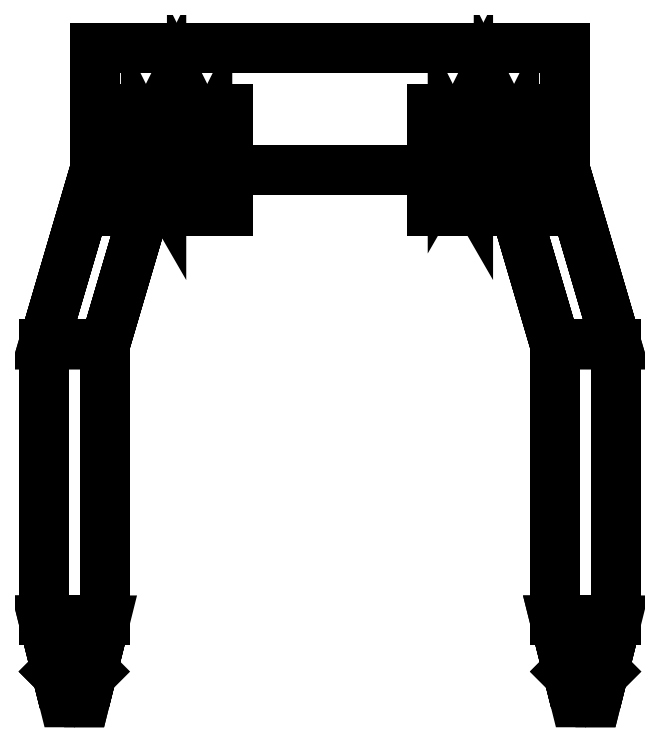
<metadata>
{"format":"dxf","ext":"dxf","renderer":"ezdxf+matplotlib","layout":"modelspace","background":"white","min_lineweight":24,"dpi":150}
</metadata>
<code>
0
SECTION
2
ENTITIES
0
3DFACE
8
CARRIAGE
10
0.28
20
-0.45
30
0.49
11
0.28
21
-0.45
31
0.41
12
0.28
22
-0.18
32
0.41
13
0.28
23
-0.18
33
0.49
0
3DFACE
8
CARRIAGE
10
0.22
20
-0.18
30
0.41
11
0.22
21
-0.45
31
0.41
12
0.22
22
-0.45
32
0.49
13
0.22
23
-0.18
33
0.49
0
3DFACE
8
CARRIAGE
10
0.28
20
-0.18
30
0.41
11
0.28
21
-0.45
31
0.41
12
0.22
22
-0.45
32
0.41
13
0.22
23
-0.18
33
0.41
0
3DFACE
8
CARRIAGE
10
0.22
20
-0.18
30
0.49
11
0.22
21
-0.45
31
0.49
12
0.28
22
-0.45
32
0.49
13
0.28
23
-0.18
33
0.49
0
3DFACE
8
CARRIAGE
10
0.22
20
-0.45
30
0.43
11
0.24
21
-0.53
31
0.43
12
0.24
22
-0.53
32
0.47
13
0.22
23
-0.45
33
0.47
0
3DFACE
8
CARRIAGE
10
0.26
20
-0.53
30
0.47
11
0.26
21
-0.53
31
0.43
12
0.28
22
-0.45
32
0.43
13
0.28
23
-0.45
33
0.47
0
3DFACE
8
CARRIAGE
10
0.27
20
-0.5
30
0.49
11
0.25
21
-0.48
31
0.49
12
0.25
22
-0.48
32
0.57
13
0.27
23
-0.5
33
0.57
0
3DFACE
8
CARRIAGE
10
0.25
20
-0.48
30
0.49
11
0.23
21
-0.5
31
0.49
12
0.23
22
-0.5
32
0.57
13
0.25
23
-0.48
33
0.57
0
3DFACE
8
CARRIAGE
10
0.23
20
-0.5
30
0.49
11
0.25
21
-0.52
31
0.49
12
0.25
22
-0.52
32
0.57
13
0.23
23
-0.5
33
0.57
0
3DFACE
8
CARRIAGE
10
0.25
20
-0.52
30
0.49
11
0.27
21
-0.5
31
0.49
12
0.27
22
-0.5
32
0.57
13
0.25
23
-0.52
33
0.57
0
3DFACE
8
CARRIAGE
10
0.25
20
-0.52
30
0.38
11
0.27
21
-0.5
31
0.38
12
0.27
22
-0.5
32
0.41
13
0.25
23
-0.52
33
0.41
0
3DFACE
8
CARRIAGE
10
0.23
20
-0.5
30
0.38
11
0.25
21
-0.52
31
0.38
12
0.25
22
-0.52
32
0.41
13
0.23
23
-0.5
33
0.41
0
3DFACE
8
CARRIAGE
10
0.25
20
-0.48
30
0.38
11
0.23
21
-0.5
31
0.38
12
0.23
22
-0.5
32
0.41
13
0.25
23
-0.48
33
0.41
0
3DFACE
8
CARRIAGE
10
0.27
20
-0.5
30
0.38
11
0.25
21
-0.48
31
0.38
12
0.25
22
-0.48
32
0.41
13
0.27
23
-0.5
33
0.41
0
3DFACE
8
CARRIAGE
10
0.25
20
-0.48
30
0.57
11
0.23
21
-0.5
31
0.57
12
0.25
22
-0.52
32
0.57
13
0.27
23
-0.5
33
0.57
0
3DFACE
8
CARRIAGE
10
0.27
20
-0.5
30
0.38
11
0.25
21
-0.52
31
0.38
12
0.23
22
-0.5
32
0.38
13
0.25
23
-0.48
33
0.38
0
3DFACE
8
CARRIAGE
10
0.17
20
-0.01
30
0.46
11
0.22
21
-0.18
31
0.41
12
0.22
22
-0.18
32
0.49
13
0.17
23
-0.01
33
0.52
0
3DFACE
8
CARRIAGE
10
0.28
20
-0.18
30
0.49
11
0.28
21
-0.18
31
0.41
12
0.23
22
-0.01
32
0.46
13
0.23
23
-0.01
33
0.52
0
3DFACE
8
CARRIAGE
10
0.17
20
-0.01
30
0.52
11
0.22
21
-0.18
31
0.49
12
0.28
22
-0.18
32
0.49
13
0.23
23
-0.01
33
0.52
0
3DFACE
8
CARRIAGE
10
0.23
20
-0.01
30
0.46
11
0.28
21
-0.18
31
0.41
12
0.22
22
-0.18
32
0.41
13
0.17
23
-0.01
33
0.46
0
3DFACE
8
CARRIAGE
10
-0.23
20
0.11
30
0.46
11
-0.23
21
-0.01
31
0.46
12
-0.23
22
-0.01
32
0.52
13
-0.23
23
0.11
33
0.52
0
3DFACE
8
CARRIAGE
10
0.23
20
-0.01
30
0.52
11
0.23
21
-0.01
31
0.46
12
0.23
22
0.11
32
0.46
13
0.23
23
0.11
33
0.52
0
3DFACE
8
CARRIAGE
10
-0.17
20
-0.01
30
0.52
11
-0.17
21
-0.01
31
0.46
12
0.17
22
-0.01
32
0.46
13
0.17
23
-0.01
33
0.52
0
3DFACE
8
CARRIAGE
10
0.23
20
0.11
30
0.52
11
0.23
21
0.11
31
0.46
12
-0.23
22
0.11
32
0.46
13
-0.23
23
0.11
33
0.52
0
3DFACE
8
CARRIAGE
10
0.23
20
0.11
30
0.46
11
0.23
21
-0.01
31
0.46
12
-0.23
22
-0.01
32
0.46
13
-0.23
23
0.11
33
0.46
0
3DFACE
8
CARRIAGE
10
-0.23
20
0.11
30
0.52
11
-0.23
21
-0.01
31
0.52
12
0.23
22
-0.01
32
0.52
13
0.23
23
0.11
33
0.52
0
3DFACE
8
CARRIAGE
10
-0.25
20
-0.52
30
0.49
11
-0.23
21
-0.5
31
0.49
12
-0.23
22
-0.5
32
0.57
13
-0.25
23
-0.52
33
0.57
0
3DFACE
8
CARRIAGE
10
-0.27
20
-0.5
30
0.49
11
-0.25
21
-0.52
31
0.49
12
-0.25
22
-0.52
32
0.57
13
-0.27
23
-0.5
33
0.57
0
3DFACE
8
CARRIAGE
10
-0.25
20
-0.48
30
0.49
11
-0.27
21
-0.5
31
0.49
12
-0.27
22
-0.5
32
0.57
13
-0.25
23
-0.48
33
0.57
0
3DFACE
8
CARRIAGE
10
-0.23
20
-0.5
30
0.49
11
-0.25
21
-0.48
31
0.49
12
-0.25
22
-0.48
32
0.57
13
-0.23
23
-0.5
33
0.57
0
3DFACE
8
CARRIAGE
10
-0.17
20
-0.01
30
0.46
11
-0.22
21
-0.18
31
0.41
12
-0.28
22
-0.18
32
0.41
13
-0.23
23
-0.01
33
0.46
0
3DFACE
8
CARRIAGE
10
-0.22
20
-0.18
30
0.49
11
-0.22
21
-0.18
31
0.41
12
-0.17
22
-0.01
32
0.46
13
-0.17
23
-0.01
33
0.52
0
3DFACE
8
CARRIAGE
10
-0.23
20
-0.01
30
0.46
11
-0.28
21
-0.18
31
0.41
12
-0.28
22
-0.18
32
0.49
13
-0.23
23
-0.01
33
0.52
0
3DFACE
8
CARRIAGE
10
-0.28
20
-0.18
30
0.41
11
-0.28
21
-0.45
31
0.41
12
-0.28
22
-0.45
32
0.49
13
-0.28
23
-0.18
33
0.49
0
3DFACE
8
CARRIAGE
10
-0.22
20
-0.45
30
0.49
11
-0.22
21
-0.45
31
0.41
12
-0.22
22
-0.18
32
0.41
13
-0.22
23
-0.18
33
0.49
0
3DFACE
8
CARRIAGE
10
-0.23
20
-0.5
30
0.38
11
-0.25
21
-0.52
31
0.38
12
-0.27
22
-0.5
32
0.38
13
-0.25
23
-0.48
33
0.38
0
3DFACE
8
CARRIAGE
10
-0.23
20
-0.5
30
0.38
11
-0.25
21
-0.48
31
0.38
12
-0.25
22
-0.48
32
0.41
13
-0.23
23
-0.5
33
0.41
0
3DFACE
8
CARRIAGE
10
-0.25
20
-0.48
30
0.38
11
-0.27
21
-0.5
31
0.38
12
-0.27
22
-0.5
32
0.41
13
-0.25
23
-0.48
33
0.41
0
3DFACE
8
CARRIAGE
10
-0.27
20
-0.5
30
0.38
11
-0.25
21
-0.52
31
0.38
12
-0.25
22
-0.52
32
0.41
13
-0.27
23
-0.5
33
0.41
0
3DFACE
8
CARRIAGE
10
-0.25
20
-0.52
30
0.38
11
-0.23
21
-0.5
31
0.38
12
-0.23
22
-0.5
32
0.41
13
-0.25
23
-0.52
33
0.41
0
3DFACE
8
CARRIAGE
10
-0.22
20
-0.18
30
0.41
11
-0.22
21
-0.45
31
0.41
12
-0.28
22
-0.45
32
0.41
13
-0.28
23
-0.18
33
0.41
0
3DFACE
8
CARRIAGE
10
-0.24
20
-0.53
30
0.47
11
-0.24
21
-0.53
31
0.43
12
-0.22
22
-0.45
32
0.43
13
-0.22
23
-0.45
33
0.47
0
3DFACE
8
CARRIAGE
10
-0.28
20
-0.45
30
0.43
11
-0.26
21
-0.53
31
0.43
12
-0.26
22
-0.53
32
0.47
13
-0.28
23
-0.45
33
0.47
0
3DFACE
8
CARRIAGE
10
-0.23
20
-0.01
30
0.52
11
-0.28
21
-0.18
31
0.49
12
-0.22
22
-0.18
32
0.49
13
-0.17
23
-0.01
33
0.52
0
3DFACE
8
CARRIAGE
10
-0.28
20
-0.18
30
0.49
11
-0.28
21
-0.45
31
0.49
12
-0.22
22
-0.45
32
0.49
13
-0.22
23
-0.18
33
0.49
0
3DFACE
8
CARRIAGE
10
-0.25
20
-0.48
30
0.57
11
-0.27
21
-0.5
31
0.57
12
-0.25
22
-0.52
32
0.57
13
-0.23
23
-0.5
33
0.57
0
3DFACE
8
CARRIAGE
10
-0.1
20
-0.05
30
0.31
11
-0.1
21
-0.025
31
0.3533
12
-0.2
22
-0.025
32
0.3533
13
-0.2
23
-0.05
33
0.31
0
3DFACE
8
CARRIAGE
10
-0.1
20
-0.025
30
0.3533
11
-0.1
21
0.025
31
0.3533
12
-0.2
22
0.025
32
0.3533
13
-0.2
23
-0.025
33
0.3533
0
3DFACE
8
CARRIAGE
10
-0.1
20
0.025
30
0.3533
11
-0.1
21
0.05
31
0.31
12
-0.2
22
0.05
32
0.31
13
-0.2
23
0.025
33
0.3533
0
3DFACE
8
CARRIAGE
10
-0.1
20
0.05
30
0.31
11
-0.1
21
0.025
31
0.2667
12
-0.2
22
0.025
32
0.2667
13
-0.2
23
0.05
33
0.31
0
3DFACE
8
CARRIAGE
10
-0.1
20
0.025
30
0.2667
11
-0.1
21
-0.025
31
0.2667
12
-0.2
22
-0.025
32
0.2667
13
-0.2
23
0.025
33
0.2667
0
3DFACE
8
CARRIAGE
10
-0.1
20
-0.025
30
0.2667
11
-0.1
21
-0.05
31
0.31
12
-0.2
22
-0.05
32
0.31
13
-0.2
23
-0.025
33
0.2667
0
3DFACE
8
CARRIAGE
10
-0.12
20
0
30
0.35
11
-0.135
21
0.02598
31
0.35
12
-0.135
22
0.05
32
0.46
13
-0.12
23
0.02
33
0.46
0
3DFACE
8
CARRIAGE
10
-0.135
20
0.02598
30
0.35
11
-0.165
21
0.02598
31
0.35
12
-0.165
22
0.05
32
0.46
13
-0.135
23
0.05
33
0.46
0
3DFACE
8
CARRIAGE
10
-0.165
20
0.02598
30
0.35
11
-0.18
21
0
31
0.35
12
-0.18
22
0.02
32
0.46
13
-0.165
23
0.05
33
0.46
0
3DFACE
8
CARRIAGE
10
-0.18
20
0
30
0.35
11
-0.165
21
-0.02598
31
0.35
12
-0.165
22
-0.01
32
0.46
13
-0.18
23
0.02
33
0.46
0
3DFACE
8
CARRIAGE
10
-0.165
20
-0.02598
30
0.35
11
-0.135
21
-0.02598
31
0.35
12
-0.135
22
-0.01
32
0.46
13
-0.165
23
-0.01
33
0.46
0
3DFACE
8
CARRIAGE
10
-0.135
20
-0.02598
30
0.35
11
-0.12
21
0
31
0.35
12
-0.12
22
0.02
32
0.46
13
-0.135
23
-0.01
33
0.46
0
3DFACE
8
CARRIAGE
10
-0.2
20
-0.025
30
0.3533
11
-0.2
21
0.025
31
0.3533
12
-0.2
22
0.05
32
0.31
13
-0.2
23
-0.05
33
0.31
0
3DFACE
8
CARRIAGE
10
-0.2
20
-0.05
30
0.31
11
-0.2
21
0.05
31
0.31
12
-0.2
22
0.025
32
0.2667
13
-0.2
23
-0.025
33
0.2667
0
3DFACE
8
CARRIAGE
10
-0.1
20
-0.05
30
0.31
11
-0.1
21
0.05
31
0.31
12
-0.1
22
0.025
32
0.3533
13
-0.1
23
-0.025
33
0.3533
0
3DFACE
8
CARRIAGE
10
-0.1
20
-0.025
30
0.2667
11
-0.1
21
0.025
31
0.2667
12
-0.1
22
0.05
32
0.31
13
-0.1
23
-0.05
33
0.31
0
3DFACE
8
CARRIAGE
10
0.2
20
-0.05
30
0.31
11
0.2
21
0.05
31
0.31
12
0.2
22
0.025
32
0.3533
13
0.2
23
-0.025
33
0.3533
0
3DFACE
8
CARRIAGE
10
0.1
20
-0.025
30
0.3533
11
0.1
21
0.025
31
0.3533
12
0.1
22
0.05
32
0.31
13
0.1
23
-0.05
33
0.31
0
3DFACE
8
CARRIAGE
10
0.2
20
0.025
30
0.3533
11
0.2
21
0.05
31
0.31
12
0.1
22
0.05
32
0.31
13
0.1
23
0.025
33
0.3533
0
3DFACE
8
CARRIAGE
10
0.2
20
-0.05
30
0.31
11
0.2
21
-0.025
31
0.3533
12
0.1
22
-0.025
32
0.3533
13
0.1
23
-0.05
33
0.31
0
3DFACE
8
CARRIAGE
10
0.2
20
-0.025
30
0.2667
11
0.2
21
0.025
31
0.2667
12
0.2
22
0.05
32
0.31
13
0.2
23
-0.05
33
0.31
0
3DFACE
8
CARRIAGE
10
0.1
20
-0.05
30
0.31
11
0.1
21
0.05
31
0.31
12
0.1
22
0.025
32
0.2667
13
0.1
23
-0.025
33
0.2667
0
3DFACE
8
CARRIAGE
10
0.2
20
-0.025
30
0.2667
11
0.2
21
-0.05
31
0.31
12
0.1
22
-0.05
32
0.31
13
0.1
23
-0.025
33
0.2667
0
3DFACE
8
CARRIAGE
10
0.2
20
0.05
30
0.31
11
0.2
21
0.025
31
0.2667
12
0.1
22
0.025
32
0.2667
13
0.1
23
0.05
33
0.31
0
3DFACE
8
CARRIAGE
10
0.2
20
0.025
30
0.2667
11
0.2
21
-0.025
31
0.2667
12
0.1
22
-0.025
32
0.2667
13
0.1
23
0.025
33
0.2667
0
3DFACE
8
CARRIAGE
10
0.165
20
-0.02598
30
0.35
11
0.18
21
0
31
0.35
12
0.18
22
0.02
32
0.46
13
0.165
23
-0.01
33
0.46
0
3DFACE
8
CARRIAGE
10
0.135
20
-0.02598
30
0.35
11
0.165
21
-0.02598
31
0.35
12
0.165
22
-0.01
32
0.46
13
0.135
23
-0.01
33
0.46
0
3DFACE
8
CARRIAGE
10
0.12
20
0
30
0.35
11
0.135
21
-0.02598
31
0.35
12
0.135
22
-0.01
32
0.46
13
0.12
23
0.02
33
0.46
0
3DFACE
8
CARRIAGE
10
0.135
20
0.02598
30
0.35
11
0.12
21
0
31
0.35
12
0.12
22
0.02
32
0.46
13
0.135
23
0.05
33
0.46
0
3DFACE
8
CARRIAGE
10
0.165
20
0.02598
30
0.35
11
0.135
21
0.02598
31
0.35
12
0.135
22
0.05
32
0.46
13
0.165
23
0.05
33
0.46
0
3DFACE
8
CARRIAGE
10
0.18
20
0
30
0.35
11
0.165
21
0.02598
31
0.35
12
0.165
22
0.05
32
0.46
13
0.18
23
0.02
33
0.46
0
3DFACE
8
CARRIAGE
10
0.2
20
-0.025
30
0.3533
11
0.2
21
0.025
31
0.3533
12
0.1
22
0.025
32
0.3533
13
0.1
23
-0.025
33
0.3533
0
3DFACE
8
CARRIAGE
10
-0.28
20
-0.45
30
0.47
11
-0.22
21
-0.45
31
0.47
12
-0.22
22
-0.45
32
0.49
13
-0.28
23
-0.45
33
0.49
0
3DFACE
8
CARRIAGE
10
-0.26
20
-0.53
30
0.47
11
-0.24
21
-0.53
31
0.47
12
-0.22
22
-0.45
32
0.47
13
-0.28
23
-0.45
33
0.47
0
3DFACE
8
CARRIAGE
10
-0.22
20
-0.45
30
0.43
11
-0.24
21
-0.53
31
0.43
12
-0.26
22
-0.53
32
0.43
13
-0.28
23
-0.45
33
0.43
0
3DFACE
8
CARRIAGE
10
-0.28
20
-0.45
30
0.41
11
-0.22
21
-0.45
31
0.41
12
-0.22
22
-0.45
32
0.43
13
-0.28
23
-0.45
33
0.43
0
3DFACE
8
CARRIAGE
10
0.22
20
-0.45
30
0.47
11
0.28
21
-0.45
31
0.47
12
0.28
22
-0.45
32
0.49
13
0.22
23
-0.45
33
0.49
0
3DFACE
8
CARRIAGE
10
0.24
20
-0.53
30
0.47
11
0.26
21
-0.53
31
0.47
12
0.28
22
-0.45
32
0.47
13
0.22
23
-0.45
33
0.47
0
3DFACE
8
CARRIAGE
10
0.22
20
-0.45
30
0.41
11
0.28
21
-0.45
31
0.41
12
0.28
22
-0.45
32
0.43
13
0.22
23
-0.45
33
0.43
0
3DFACE
8
CARRIAGE
10
0.28
20
-0.45
30
0.43
11
0.26
21
-0.53
31
0.43
12
0.24
22
-0.53
32
0.43
13
0.22
23
-0.45
33
0.43
0
VIEWPORT
8
0
10
144.7
20
101.2
30
0
40
391.1
41
222.2
68
     2
69
     1
0
VIEWPORT
8
0
10
139.2
20
100.8
30
0
40
222.8
41
161.3
68
     1
69
     2
0
ENDSEC
0
EOF

</code>
